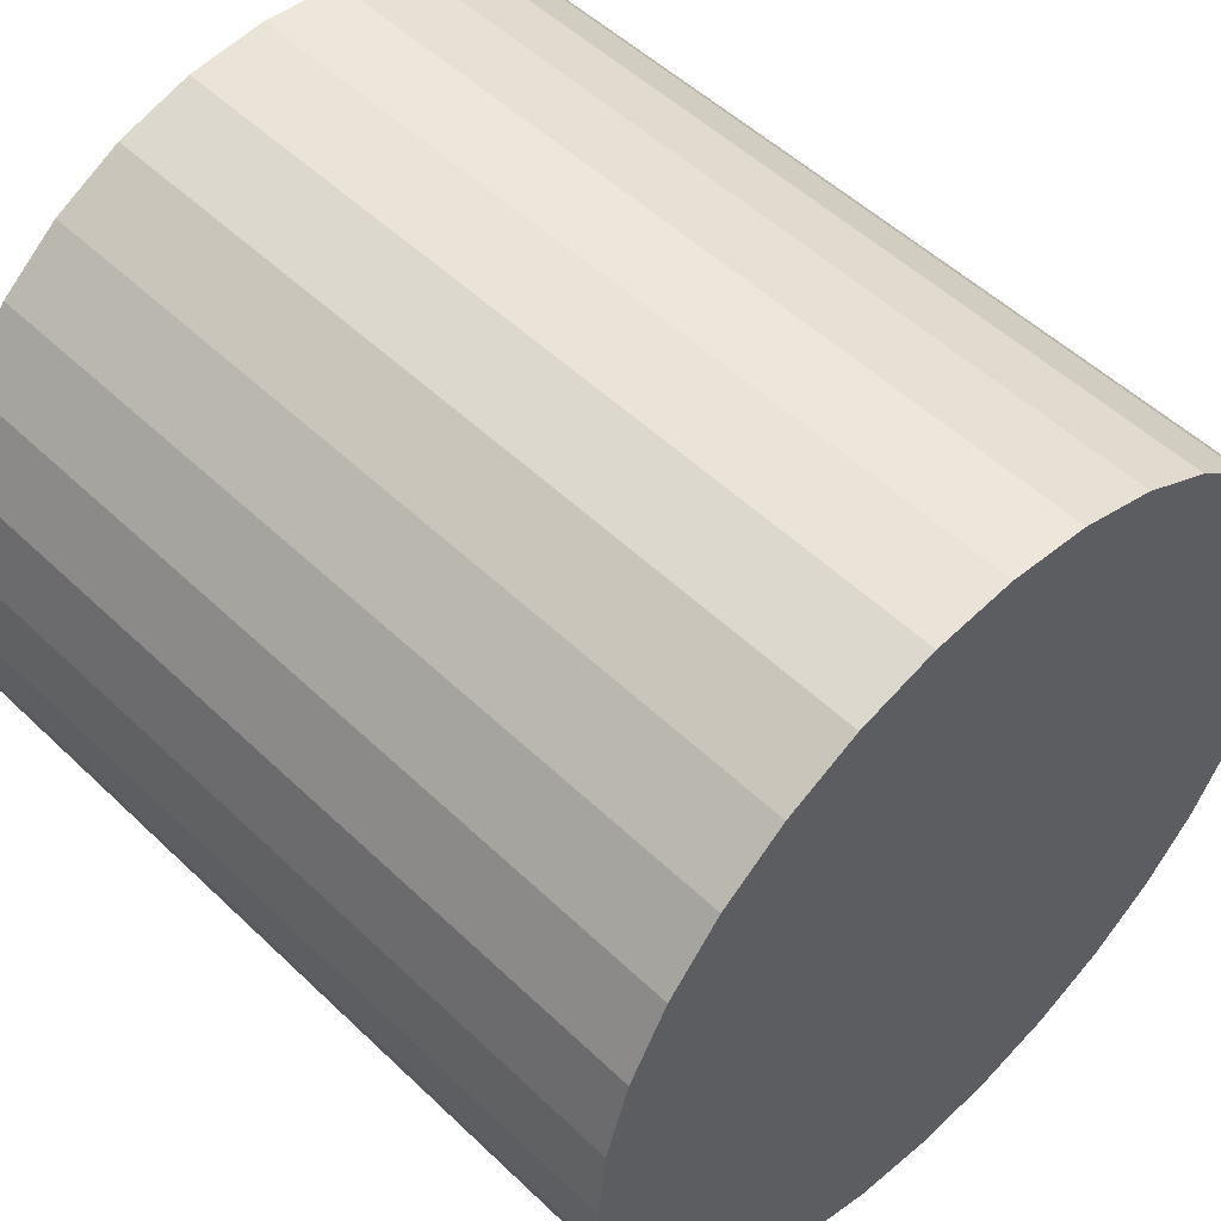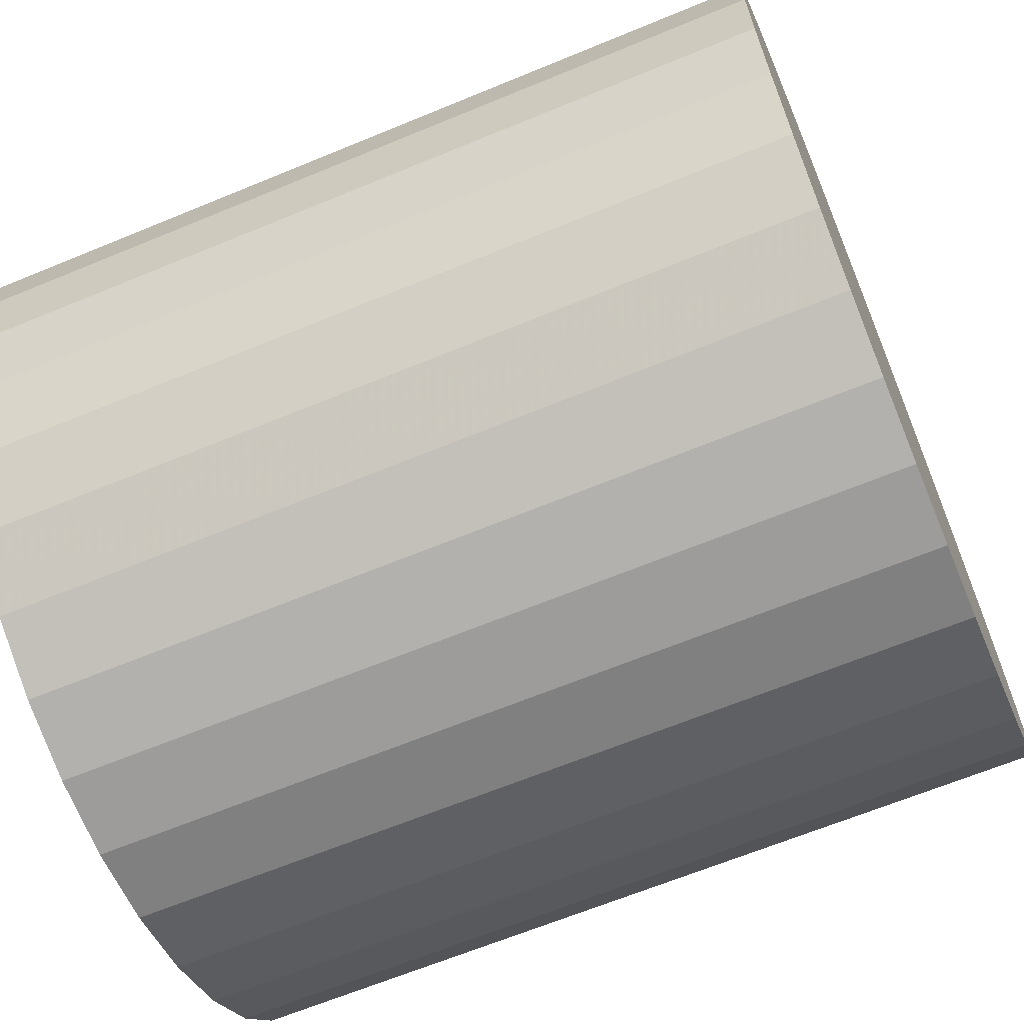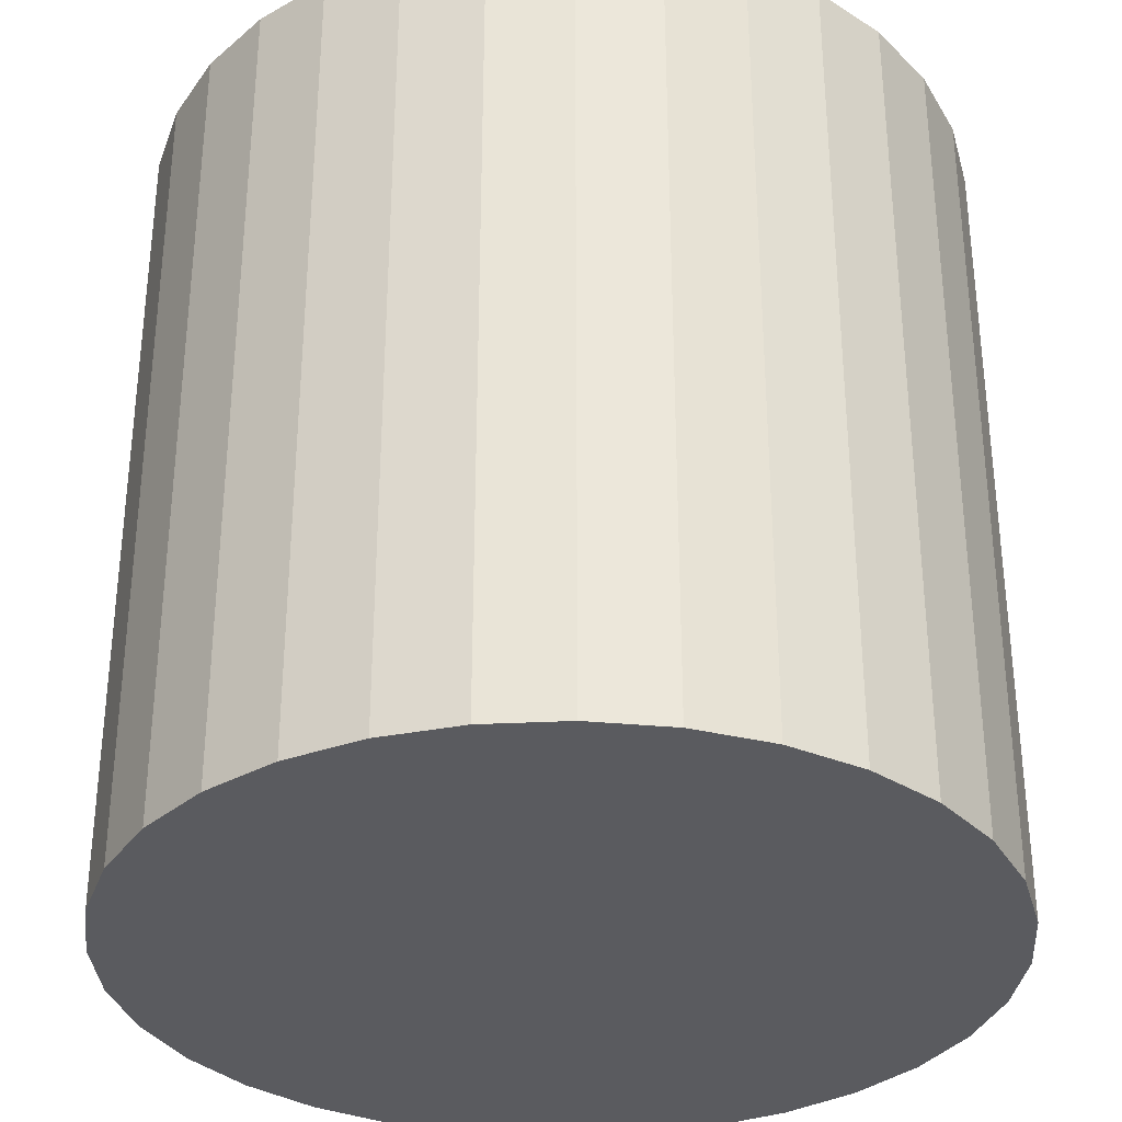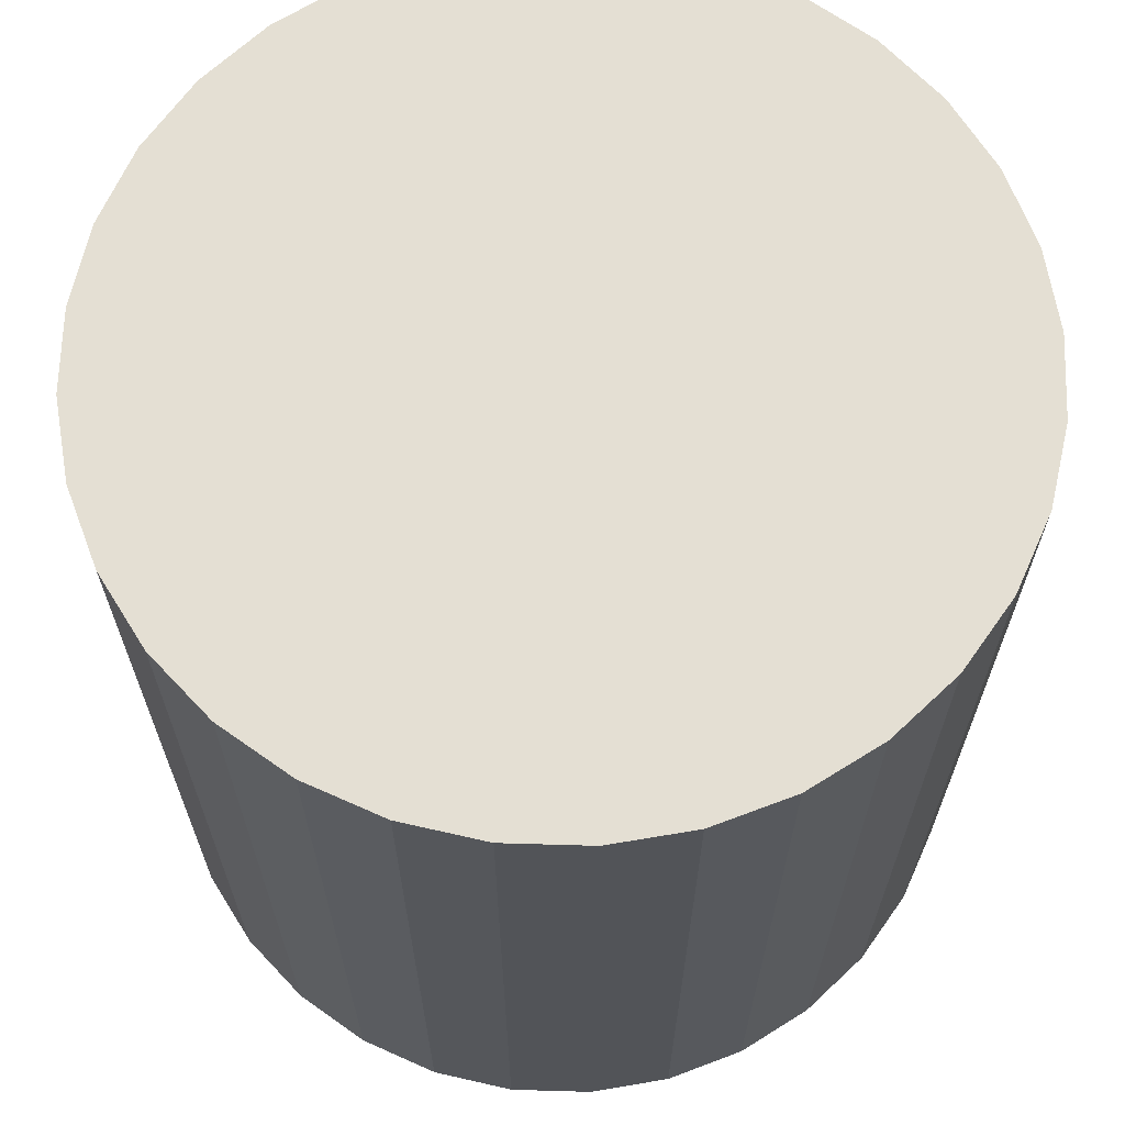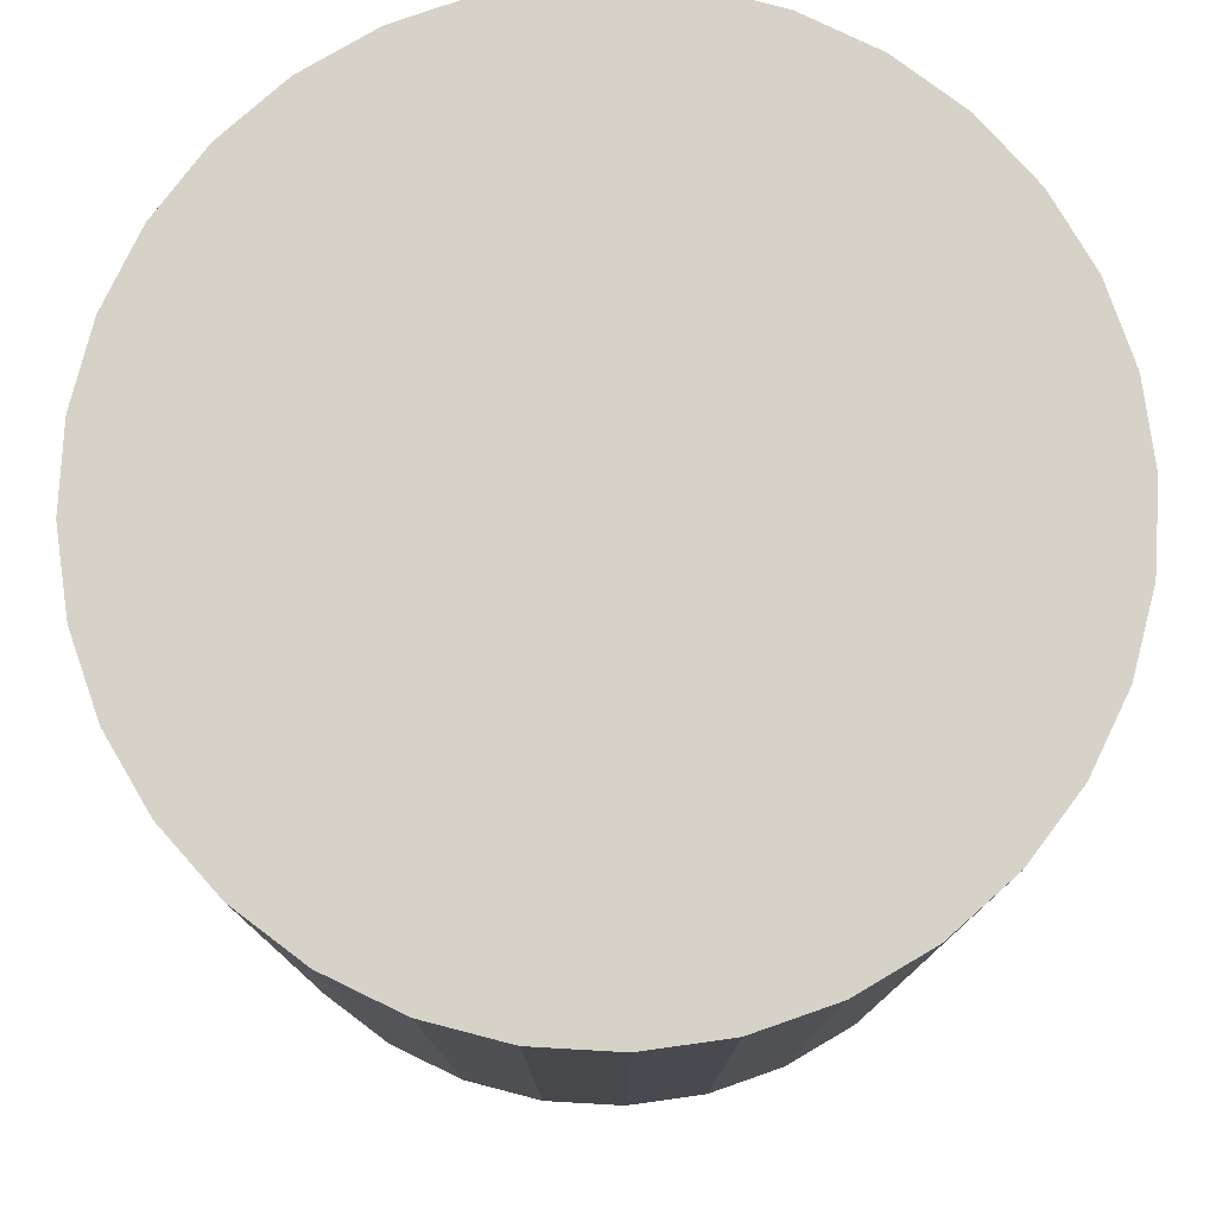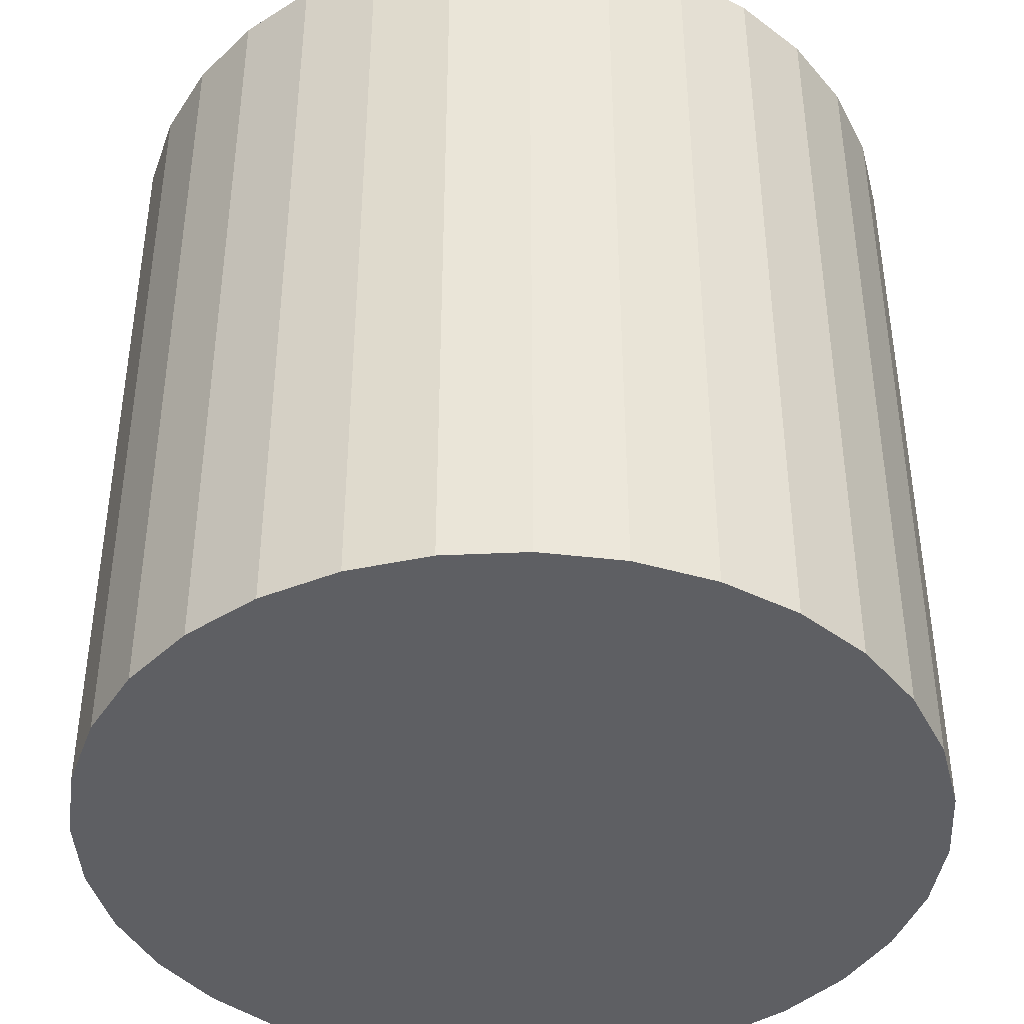
<metadata>
{"format":"obj","ext":"obj","renderer":"f3d","projection":"perspective","resolution":1024,"background":"white","views":[{"elev":51.9,"azim":-44.1,"up":"+Z"},{"elev":-65.2,"azim":112.6,"up":"+Z"},{"elev":-33.1,"azim":-148.0,"up":"+Y"},{"elev":66.8,"azim":29.8,"up":"+Y"},{"elev":78.4,"azim":-103.6,"up":"+Y"},{"elev":-41.8,"azim":-171.2,"up":"+Y"}]}
</metadata>
<code>
o Cylinder
v 0 -1 -1
v 0 1 -1
v 0.1951 -1 -0.9808
v 0.1951 1 -0.9808
v 0.3827 -1 -0.9239
v 0.3827 1 -0.9239
v 0.5556 -1 -0.8315
v 0.5556 1 -0.8315
v 0.7071 -1 -0.7071
v 0.7071 1 -0.7071
v 0.8315 -1 -0.5556
v 0.8315 1 -0.5556
v 0.9239 -1 -0.3827
v 0.9239 1 -0.3827
v 0.9808 -1 -0.1951
v 0.9808 1 -0.1951
v 1 -1 -0
v 1 1 -0
v 0.9808 -1 0.1951
v 0.9808 1 0.1951
v 0.9239 -1 0.3827
v 0.9239 1 0.3827
v 0.8315 -1 0.5556
v 0.8315 1 0.5556
v 0.7071 -1 0.7071
v 0.7071 1 0.7071
v 0.5556 -1 0.8315
v 0.5556 1 0.8315
v 0.3827 -1 0.9239
v 0.3827 1 0.9239
v 0.1951 -1 0.9808
v 0.1951 1 0.9808
v -0 -1 1
v -0 1 1
v -0.1951 -1 0.9808
v -0.1951 1 0.9808
v -0.3827 -1 0.9239
v -0.3827 1 0.9239
v -0.5556 -1 0.8315
v -0.5556 1 0.8315
v -0.7071 -1 0.7071
v -0.7071 1 0.7071
v -0.8315 -1 0.5556
v -0.8315 1 0.5556
v -0.9239 -1 0.3827
v -0.9239 1 0.3827
v -0.9808 -1 0.1951
v -0.9808 1 0.1951
v -1 -1 -1e-06
v -1 1 -1e-06
v -0.9808 -1 -0.1951
v -0.9808 1 -0.1951
v -0.9239 -1 -0.3827
v -0.9239 1 -0.3827
v -0.8315 -1 -0.5556
v -0.8315 1 -0.5556
v -0.7071 -1 -0.7071
v -0.7071 1 -0.7071
v -0.5556 -1 -0.8315
v -0.5556 1 -0.8315
v -0.3827 -1 -0.9239
v -0.3827 1 -0.9239
v -0.1951 -1 -0.9808
v -0.1951 1 -0.9808
f 1 2 3
f 3 4 5
f 5 6 7
f 7 8 9
f 9 10 11
f 11 12 13
f 13 14 15
f 15 16 17
f 17 18 19
f 19 20 21
f 21 22 23
f 23 24 25
f 25 26 27
f 27 28 29
f 29 30 31
f 31 32 33
f 33 34 35
f 35 36 37
f 37 38 39
f 39 40 41
f 41 42 43
f 43 44 45
f 45 46 47
f 47 48 49
f 49 50 51
f 51 52 53
f 53 54 55
f 55 56 57
f 57 58 59
f 59 60 61
f 4 2 6
f 63 64 1
f 61 62 63
f 1 3 63
f 2 4 3
f 4 6 5
f 6 8 7
f 8 10 9
f 10 12 11
f 12 14 13
f 14 16 15
f 16 18 17
f 18 20 19
f 20 22 21
f 22 24 23
f 24 26 25
f 26 28 27
f 28 30 29
f 30 32 31
f 32 34 33
f 34 36 35
f 36 38 37
f 38 40 39
f 40 42 41
f 42 44 43
f 44 46 45
f 46 48 47
f 48 50 49
f 50 52 51
f 52 54 53
f 54 56 55
f 56 58 57
f 58 60 59
f 60 62 61
f 2 64 6
f 64 62 6
f 62 60 6
f 60 58 6
f 58 56 6
f 56 54 6
f 54 52 6
f 52 50 6
f 50 48 6
f 48 46 6
f 46 44 6
f 44 42 6
f 42 40 6
f 38 36 34
f 38 34 32
f 40 38 32
f 6 40 32
f 28 32 30
f 26 32 28
f 24 32 26
f 22 32 24
f 20 32 22
f 10 14 12
f 10 16 14
f 18 32 20
f 16 32 18
f 10 32 16
f 8 6 32
f 10 8 32
f 64 2 1
f 62 64 63
f 3 5 63
f 5 7 63
f 7 9 63
f 9 11 63
f 11 13 63
f 13 15 63
f 15 17 63
f 17 19 63
f 19 21 63
f 21 23 63
f 23 25 63
f 53 49 51
f 25 27 29
f 63 25 29
f 35 31 33
f 35 29 31
f 63 29 35
f 41 37 39
f 41 35 37
f 63 35 41
f 47 43 45
f 61 63 41
f 53 47 49
f 53 43 47
f 59 61 41
f 57 59 41
f 55 57 41
f 53 55 43
f 55 41 43

</code>
